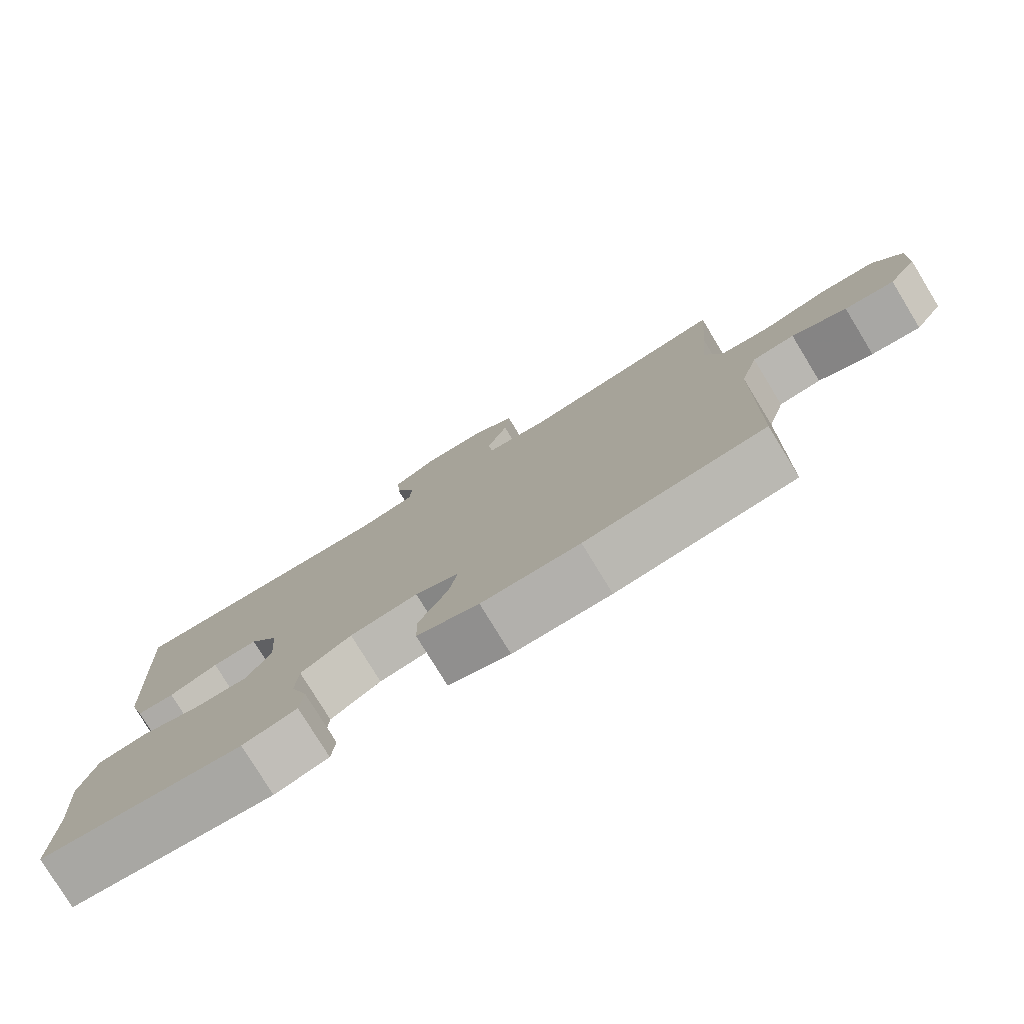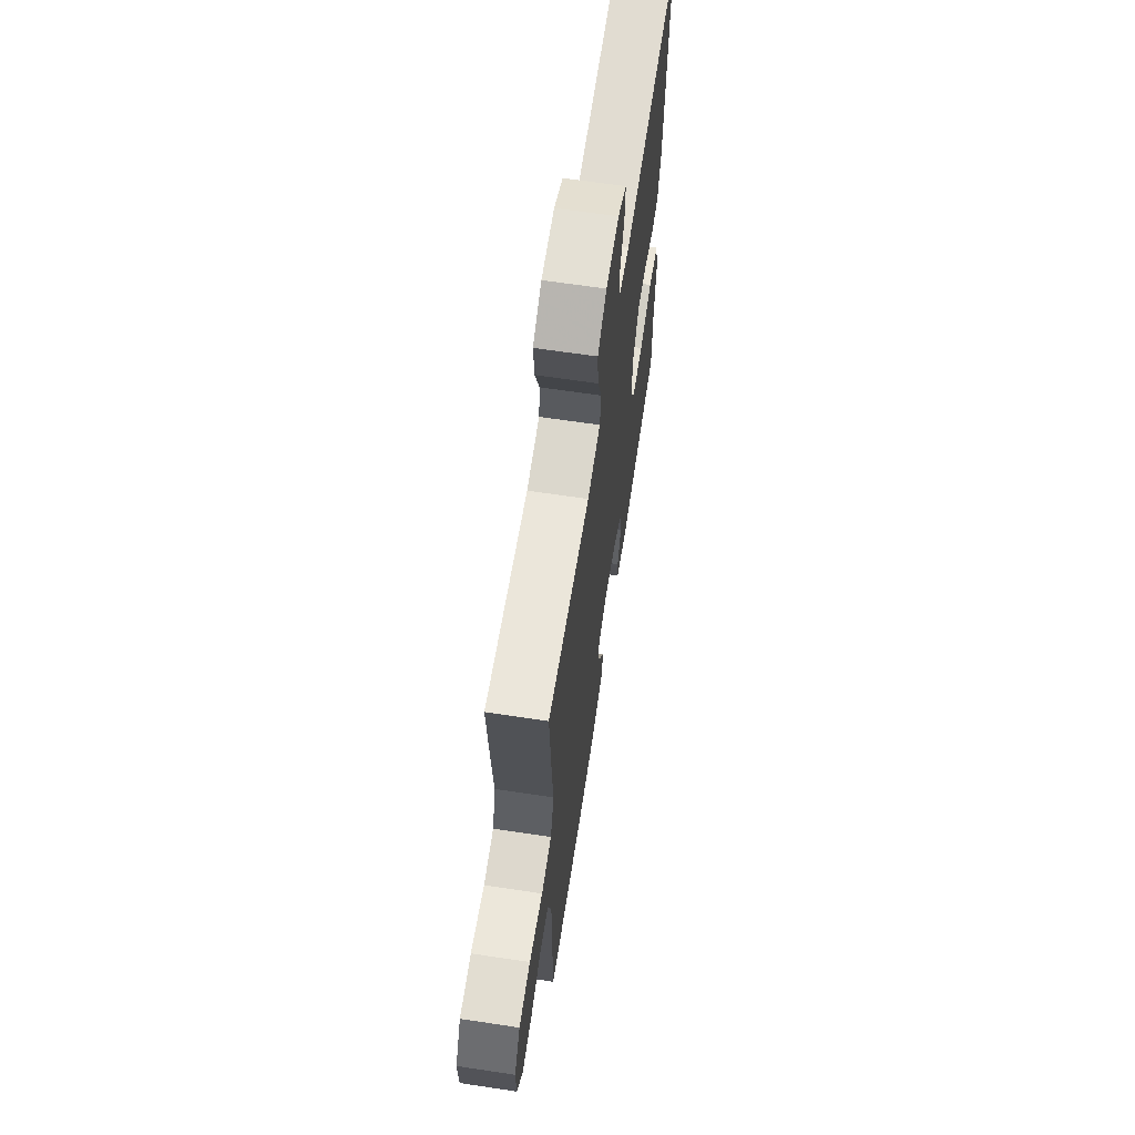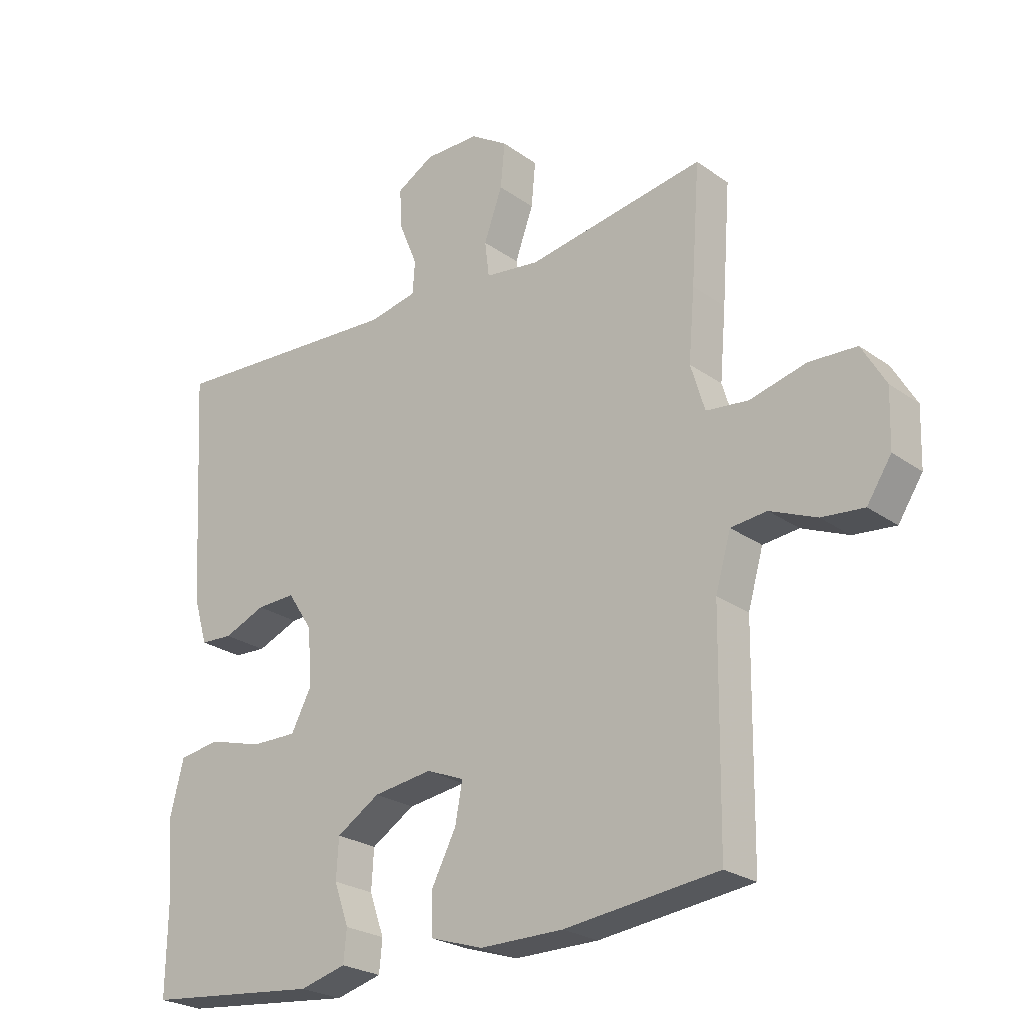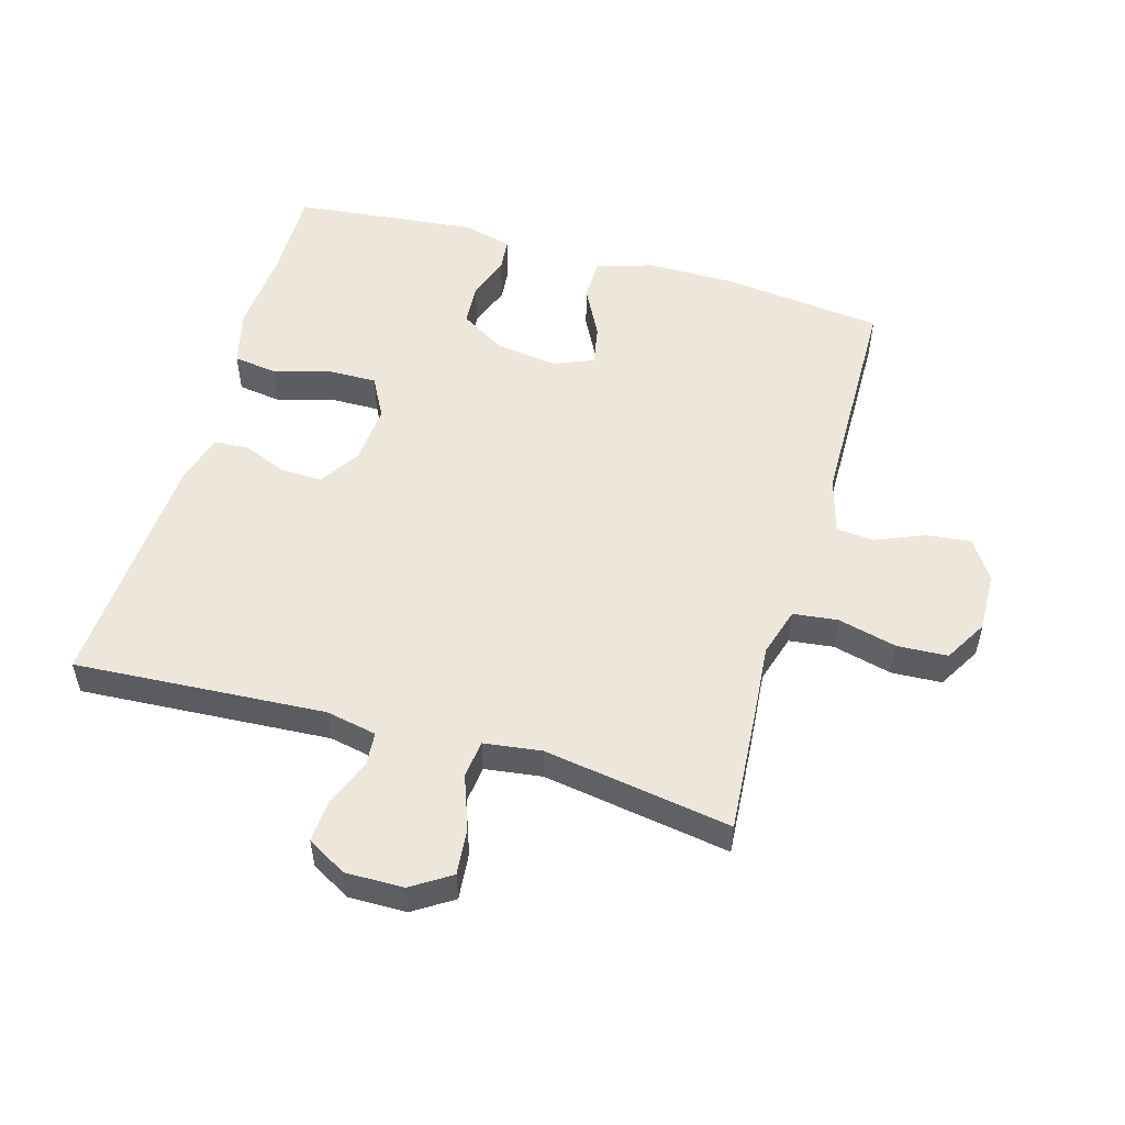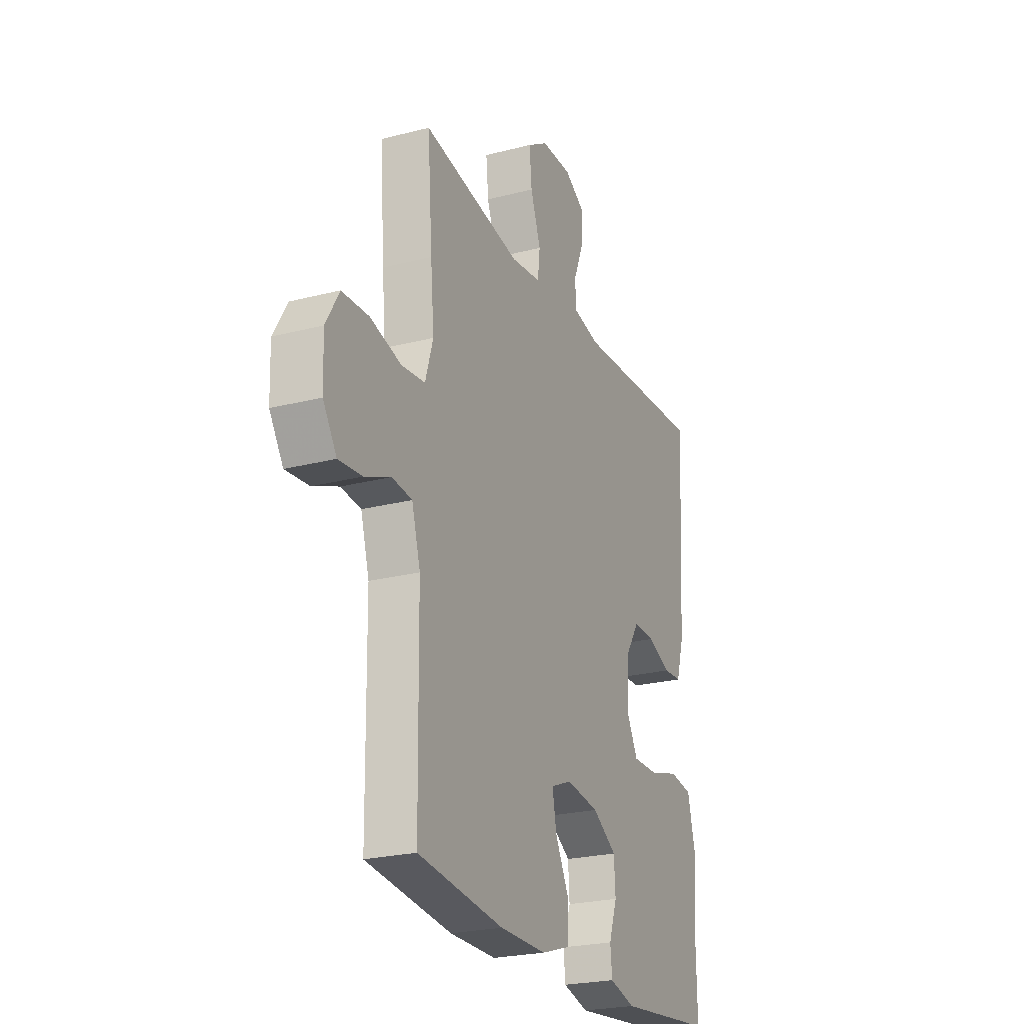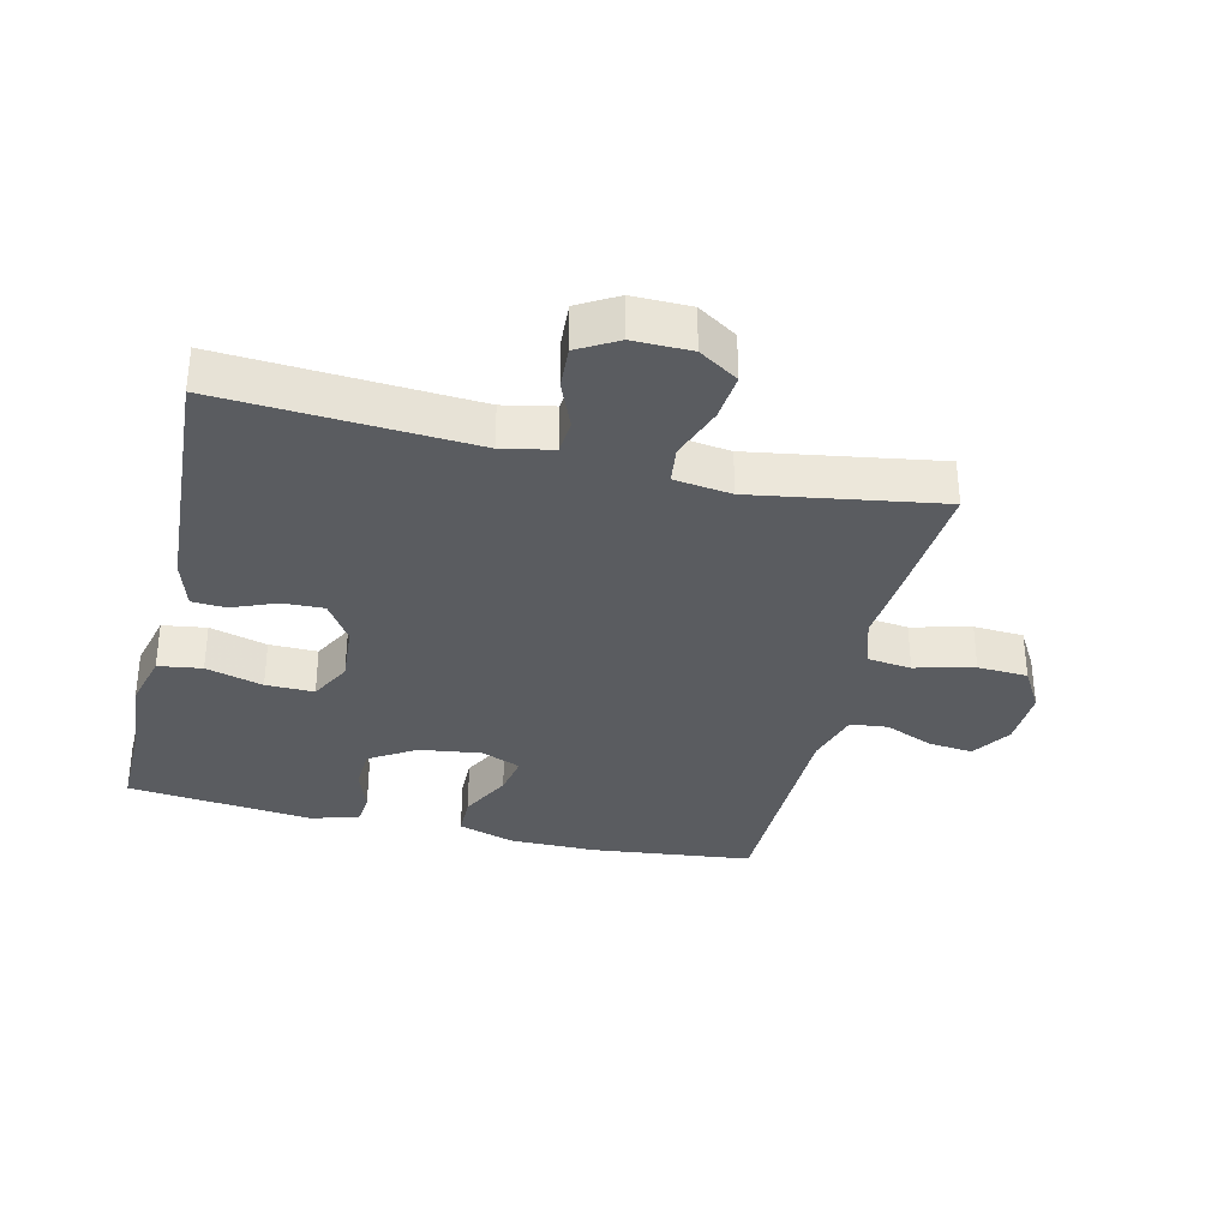
<metadata>
{"format":"obj","ext":"obj","renderer":"f3d","projection":"perspective","resolution":1024,"background":"white","views":[{"elev":-78.6,"azim":31.4,"up":"+Z"},{"elev":65.4,"azim":98.6,"up":"+Z"},{"elev":-24.7,"azim":40.9,"up":"+Z"},{"elev":52.8,"azim":16.0,"up":"+Y"},{"elev":-24.2,"azim":113.1,"up":"+Z"},{"elev":-33.8,"azim":-13.4,"up":"+Y"}]}
</metadata>
<code>
v -0.5 0.07 0.5
v -0.111 0.07 0.476
v -0.032 0.07 0.492
v -0.028 0.07 0.545
v -0.058 0.07 0.618
v -0.062 0.07 0.684
v -0.001 0.07 0.719
v 0.089 0.07 0.718
v 0.15 0.07 0.679
v 0.143 0.07 0.606
v 0.113 0.07 0.523
v 0.12 0.07 0.465
v 0.209 0.07 0.453
v 0.5 0.07 0.5
v 0.486 0.07 0.309
v 0.476 0.07 0.194
v 0.499 0.07 0.118
v 0.568 0.07 0.11
v 0.66 0.07 0.133
v 0.738 0.07 0.129
v 0.777 0.07 0.062
v 0.774 0.07 -0.031
v 0.734 0.07 -0.092
v 0.665 0.07 -0.085
v 0.589 0.07 -0.053
v 0.53 0.07 -0.059
v 0.505 0.07 -0.146
v 0.5 0.07 -0.5
v 0.249 0.07 -0.529
v 0.112 0.07 -0.529
v 0.025 0.07 -0.501
v 0.024 0.07 -0.436
v 0.065 0.07 -0.357
v 0.077 0.07 -0.293
v 0.015 0.07 -0.268
v -0.081 0.07 -0.281
v -0.152 0.07 -0.325
v -0.156 0.07 -0.39
v -0.132 0.07 -0.458
v -0.137 0.07 -0.51
v -0.213 0.07 -0.53
v -0.5 0.07 -0.5
v -0.498 0.07 -0.354
v -0.508 0.07 -0.224
v -0.486 0.07 -0.136
v -0.418 0.07 -0.126
v -0.329 0.07 -0.151
v -0.254 0.07 -0.152
v -0.22 0.07 -0.088
v -0.227 0.07 0.005
v -0.268 0.07 0.068
v -0.332 0.07 0.066
v -0.401 0.07 0.038
v -0.454 0.07 0.041
v -0.477 0.07 0.117
v -0.5 0 0.5
v -0.111 0 0.476
v -0.032 0 0.492
v -0.028 0 0.545
v -0.058 0 0.618
v -0.062 0 0.684
v -0.001 0 0.719
v 0.089 0 0.718
v 0.15 0 0.679
v 0.143 0 0.606
v 0.113 0 0.523
v 0.12 0 0.465
v 0.209 0 0.453
v 0.5 0 0.5
v 0.486 0 0.309
v 0.476 0 0.194
v 0.499 0 0.118
v 0.568 0 0.11
v 0.66 0 0.133
v 0.738 0 0.129
v 0.777 0 0.062
v 0.774 0 -0.031
v 0.734 0 -0.092
v 0.665 0 -0.085
v 0.589 0 -0.053
v 0.53 0 -0.059
v 0.505 0 -0.146
v 0.5 0 -0.5
v 0.249 0 -0.529
v 0.112 0 -0.529
v 0.025 0 -0.501
v 0.024 0 -0.436
v 0.065 0 -0.357
v 0.077 0 -0.293
v 0.015 0 -0.268
v -0.081 0 -0.281
v -0.152 0 -0.325
v -0.156 0 -0.39
v -0.132 0 -0.458
v -0.137 0 -0.51
v -0.213 0 -0.53
v -0.5 0 -0.5
v -0.498 0 -0.354
v -0.508 0 -0.224
v -0.486 0 -0.136
v -0.418 0 -0.126
v -0.329 0 -0.151
v -0.254 0 -0.152
v -0.22 0 -0.088
v -0.227 0 0.005
v -0.268 0 0.068
v -0.332 0 0.066
v -0.401 0 0.038
v -0.454 0 0.041
v -0.477 0 0.117
f 52 53 54 55
f 51 52 55 1
f 50 51 1 2
f 49 50 2 3
f 44 45 46 47
f 43 44 47 48
f 42 43 48
f 41 42 48
f 38 39 40 41
f 37 38 41 48
f 36 37 48 49
f 30 31 32 33
f 30 33 34
f 27 28 29 30
f 26 27 30 34
f 22 23 24 25
f 22 25 26
f 21 22 26
f 18 19 20 21
f 17 18 21 26
f 16 17 26 34
f 13 14 15 16
f 12 13 16 34
f 8 9 10 11
f 4 5 6 7
f 3 4 7 8
f 35 36 49 3
f 11 12 34 35
f 3 8 11 35
f 110 109 108 107
f 56 110 107 106
f 57 56 106 105
f 58 57 105 104
f 102 101 100 99
f 103 102 99 98
f 103 98 97
f 103 97 96
f 96 95 94 93
f 103 96 93 92
f 104 103 92 91
f 88 87 86 85
f 89 88 85
f 85 84 83 82
f 89 85 82 81
f 80 79 78 77
f 81 80 77
f 81 77 76
f 76 75 74 73
f 81 76 73 72
f 89 81 72 71
f 71 70 69 68
f 89 71 68 67
f 66 65 64 63
f 62 61 60 59
f 63 62 59 58
f 58 104 91 90
f 90 89 67 66
f 90 66 63 58
f 1 56 57 2
f 2 57 58 3
f 3 58 59 4
f 4 59 60 5
f 5 60 61 6
f 6 61 62 7
f 7 62 63 8
f 8 63 64 9
f 9 64 65 10
f 10 65 66 11
f 11 66 67 12
f 12 67 68 13
f 13 68 69 14
f 14 69 70 15
f 15 70 71 16
f 16 71 72 17
f 17 72 73 18
f 18 73 74 19
f 19 74 75 20
f 20 75 76 21
f 21 76 77 22
f 22 77 78 23
f 23 78 79 24
f 24 79 80 25
f 25 80 81 26
f 26 81 82 27
f 27 82 83 28
f 28 83 84 29
f 29 84 85 30
f 30 85 86 31
f 31 86 87 32
f 32 87 88 33
f 33 88 89 34
f 34 89 90 35
f 35 90 91 36
f 36 91 92 37
f 37 92 93 38
f 38 93 94 39
f 39 94 95 40
f 40 95 96 41
f 41 96 97 42
f 42 97 98 43
f 43 98 99 44
f 44 99 100 45
f 45 100 101 46
f 46 101 102 47
f 47 102 103 48
f 48 103 104 49
f 49 104 105 50
f 50 105 106 51
f 51 106 107 52
f 52 107 108 53
f 53 108 109 54
f 54 109 110 55
f 55 110 56 1

</code>
